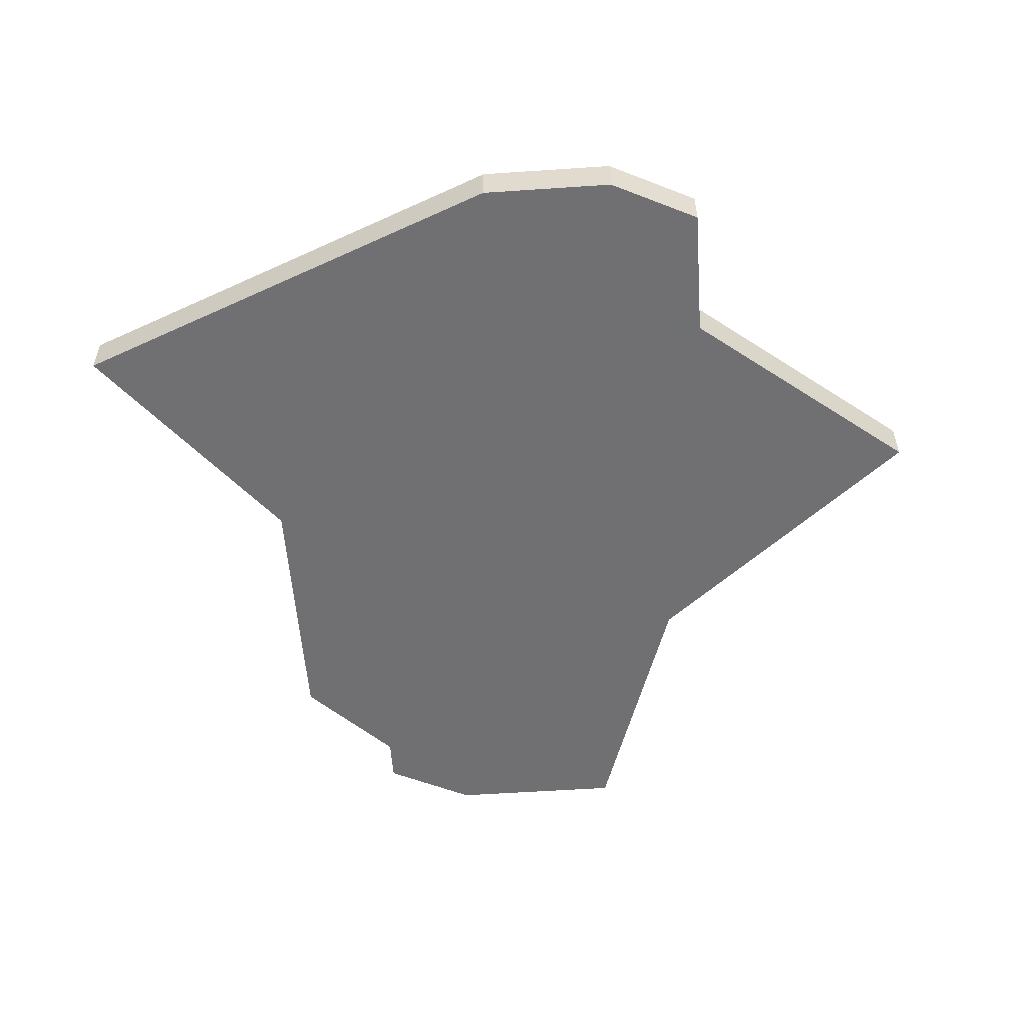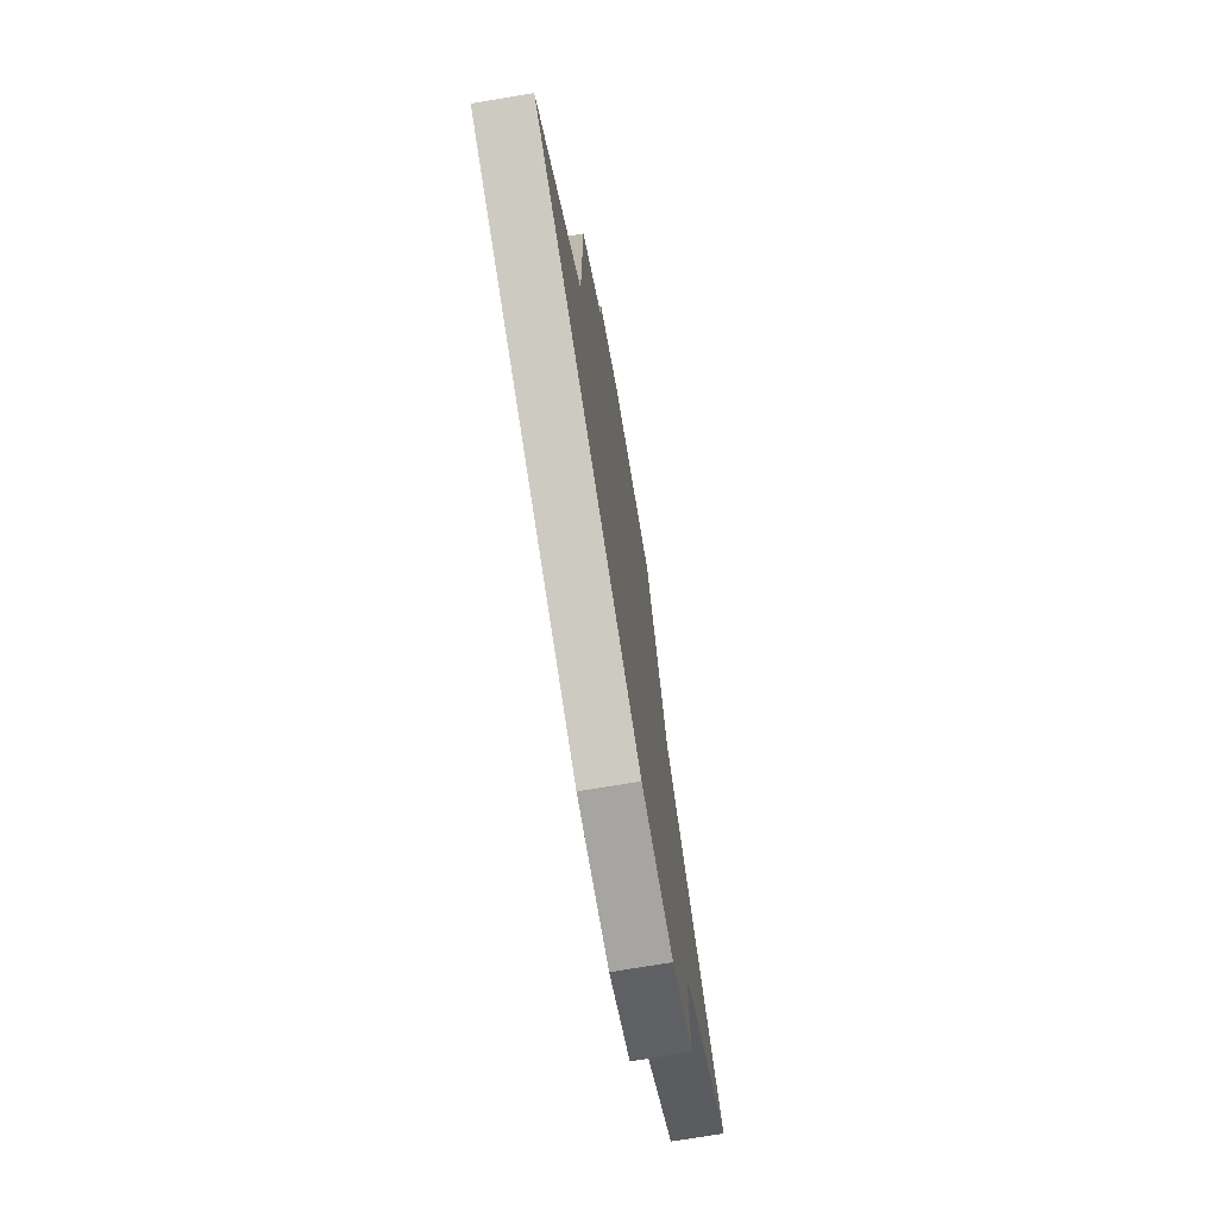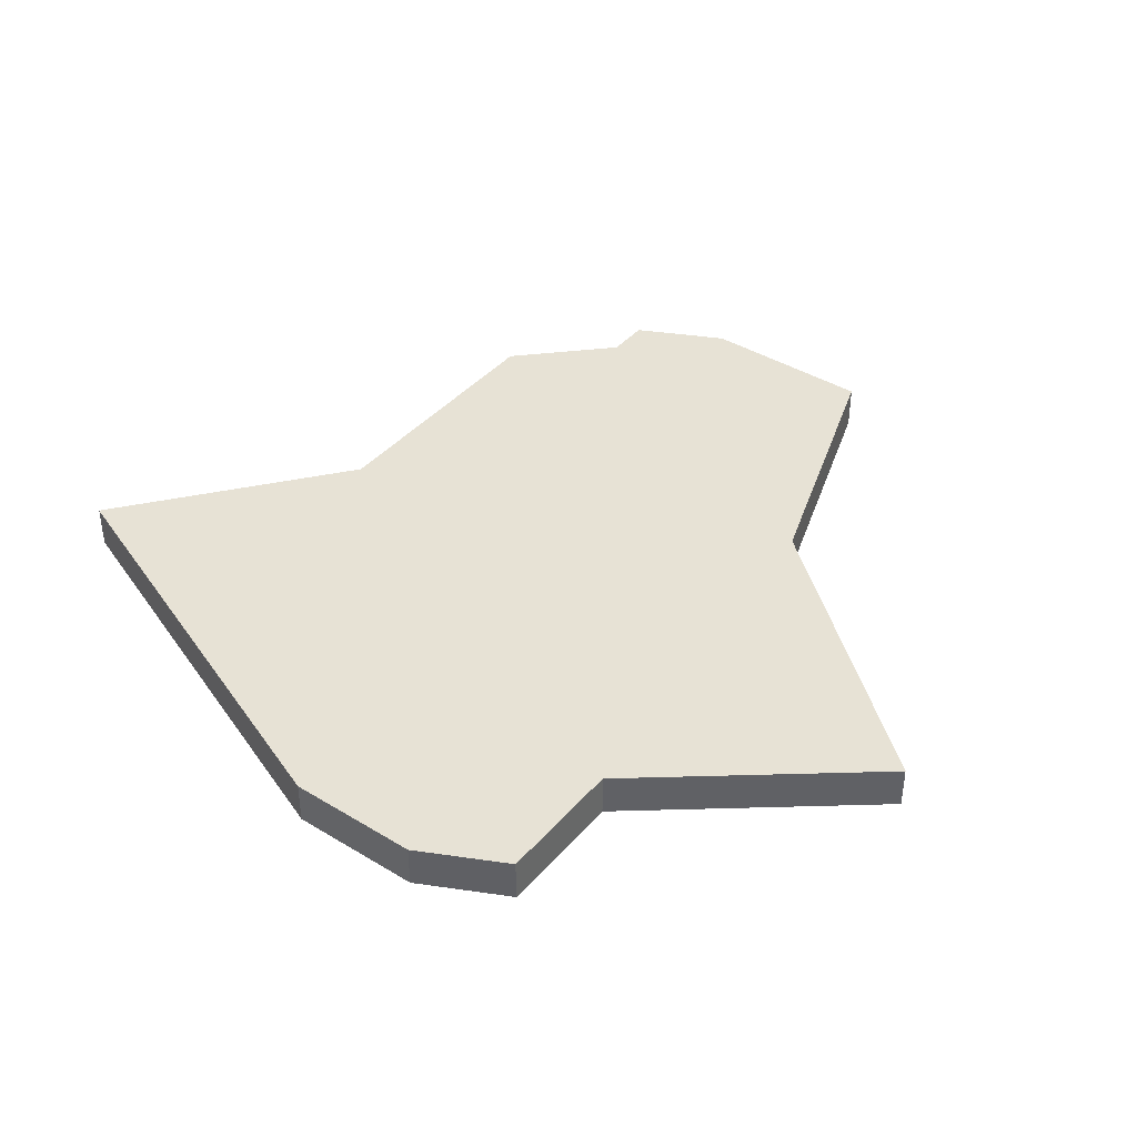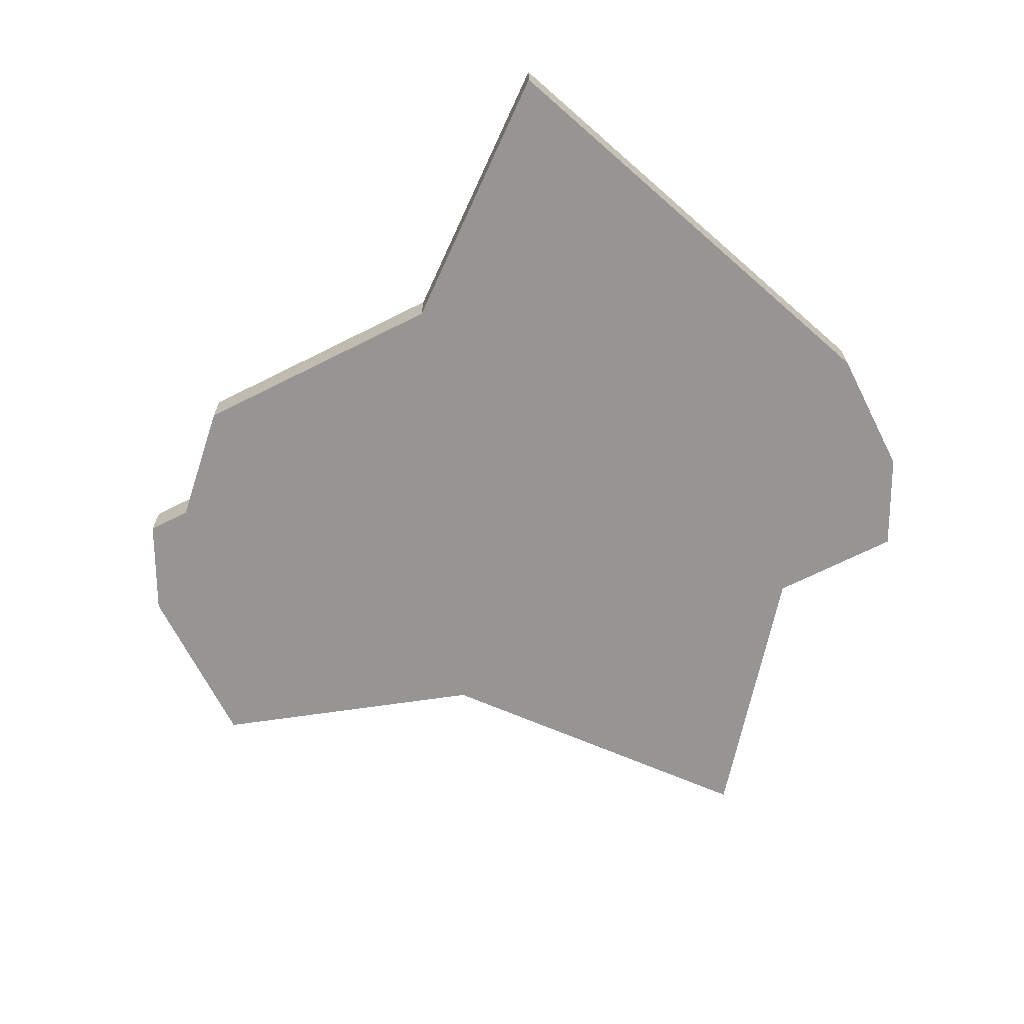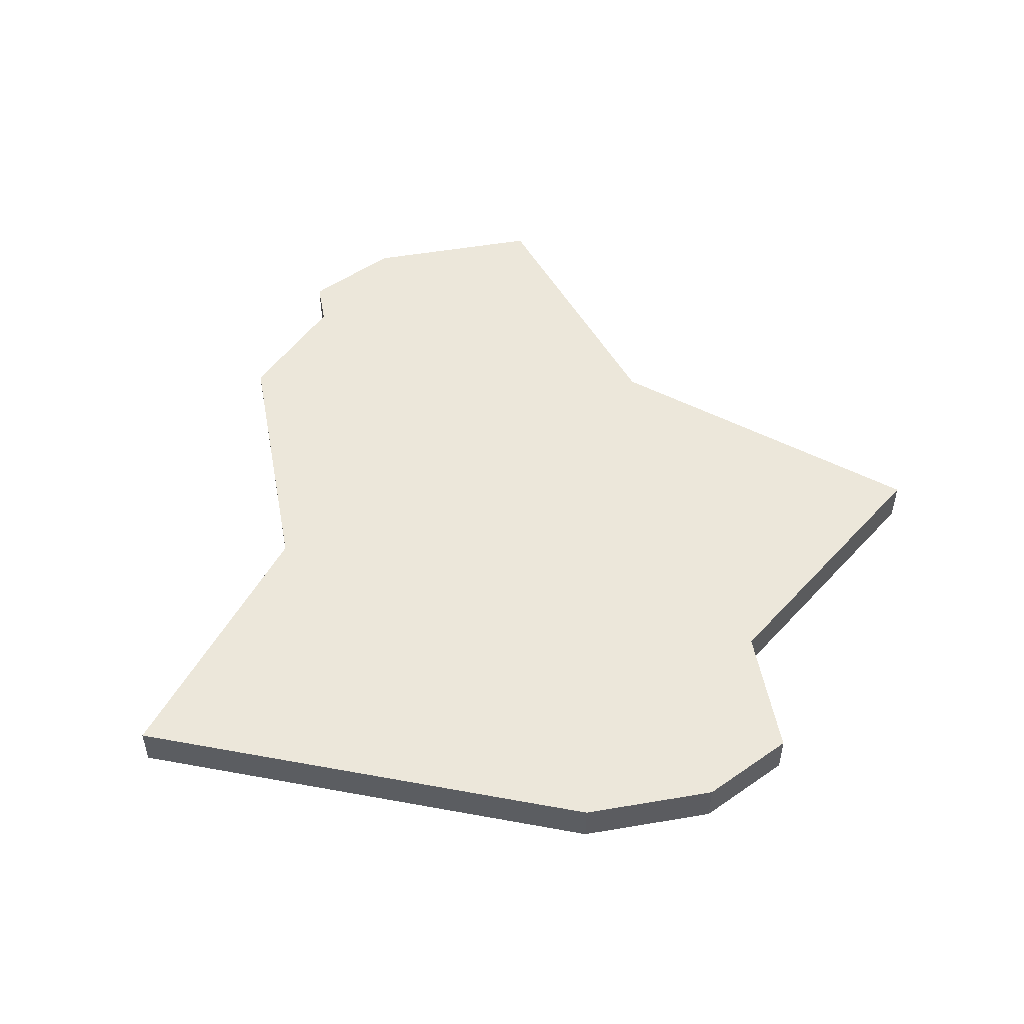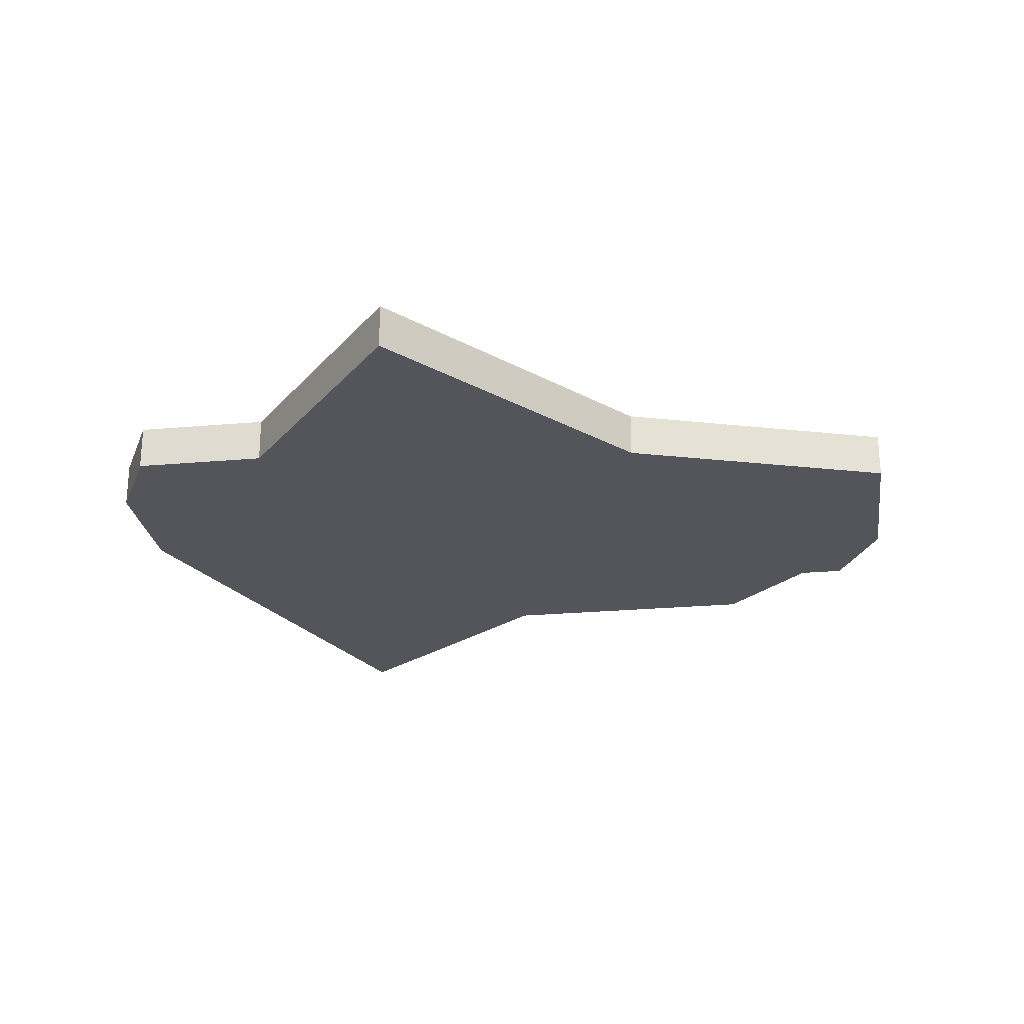
<metadata>
{"format":"obj","ext":"obj","renderer":"f3d","projection":"perspective","resolution":1024,"background":"white","views":[{"elev":-55.0,"azim":4.1,"up":"+Z"},{"elev":-73.6,"azim":-80.5,"up":"+Y"},{"elev":40.5,"azim":36.7,"up":"+Z"},{"elev":-67.5,"azim":-63.2,"up":"+Z"},{"elev":51.4,"azim":-10.5,"up":"+Z"},{"elev":-25.0,"azim":98.2,"up":"+Z"}]}
</metadata>
<code>
v 3022 -689 0
v 3022 -689 1
v 3012 -685 0
v 3012 -685 1
v 3020 -670 0
v 3020 -670 1
v 3027 -688 0
v 3027 -688 1
v 3027 -685 0
v 3027 -685 1
v 3018 -671 0
v 3018 -671 1
v 3018 -672 0
v 3018 -672 1
v 3026 -676 0
v 3026 -676 1
v 3025 -689 0
v 3025 -689 1
v 3016 -680 0
v 3016 -680 1
v 3016 -674 0
v 3016 -674 1
v 3024 -670 0
v 3024 -670 1
v 3032 -681 0
v 3032 -681 1
v 3023 -670 0
v 3023 -670 1
f 19 1 3
f 21 15 19
f 21 13 15
f 13 11 5
f 27 13 5
f 9 1 19
f 9 7 17
f 19 15 9
f 15 27 23
f 9 15 25
f 27 15 13
f 9 17 1
f 4 2 20
f 20 16 22
f 16 14 22
f 6 12 14
f 6 14 28
f 20 2 10
f 18 8 10
f 10 16 20
f 24 28 16
f 26 16 10
f 14 16 28
f 2 18 10
f 20 22 19
f 19 22 21
f 4 20 3
f 3 20 19
f 2 4 1
f 1 4 3
f 18 2 17
f 17 2 1
f 8 18 7
f 7 18 17
f 10 8 9
f 9 8 7
f 26 10 25
f 25 10 9
f 16 26 15
f 15 26 25
f 24 16 23
f 23 16 15
f 28 24 27
f 27 24 23
f 6 28 5
f 5 28 27
f 12 6 11
f 11 6 5
f 22 14 21
f 21 14 13
f 14 12 13
f 13 12 11

</code>
